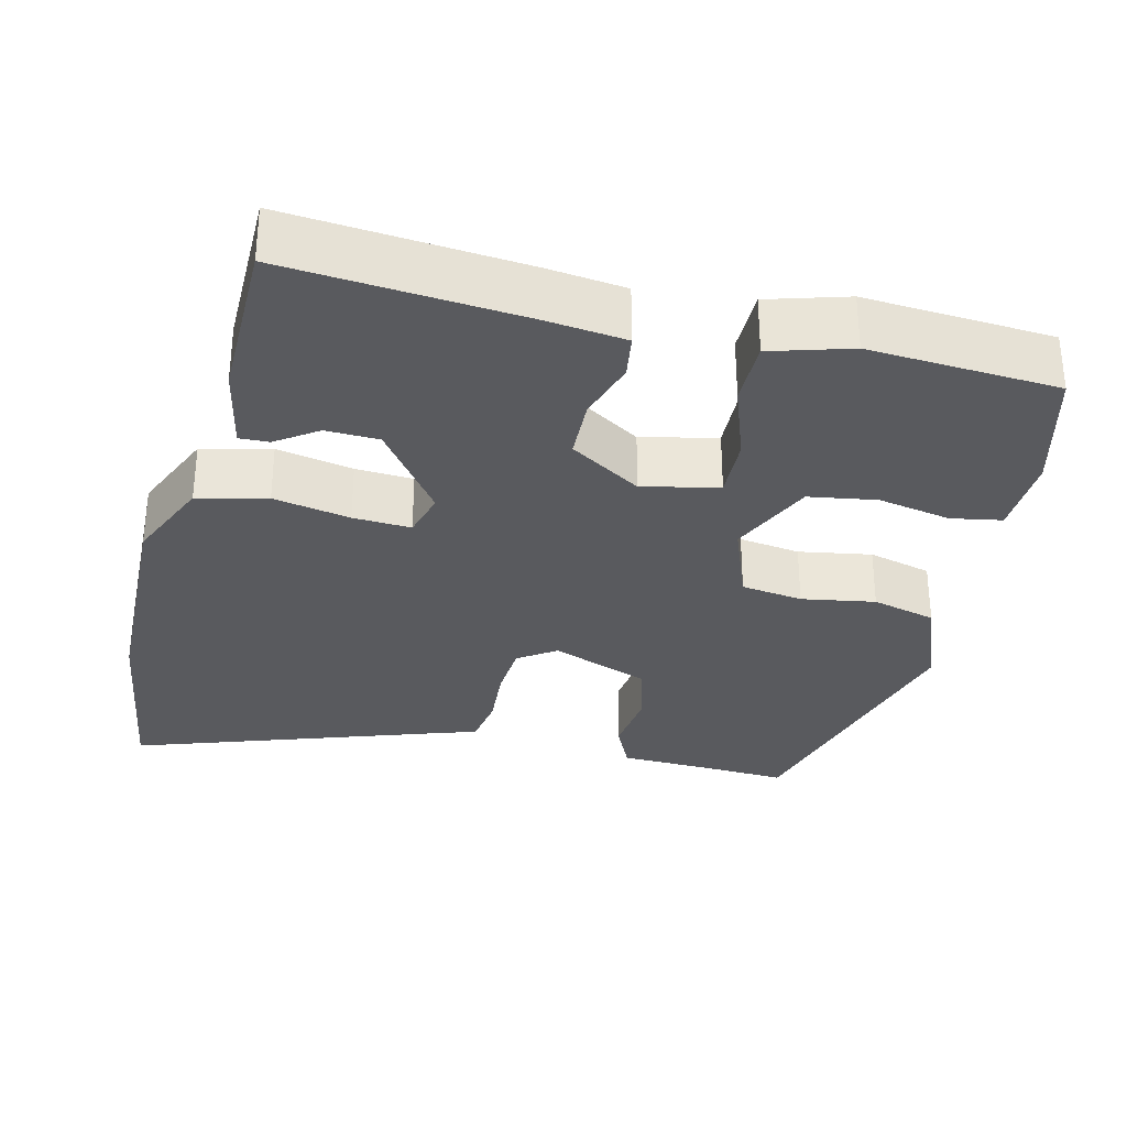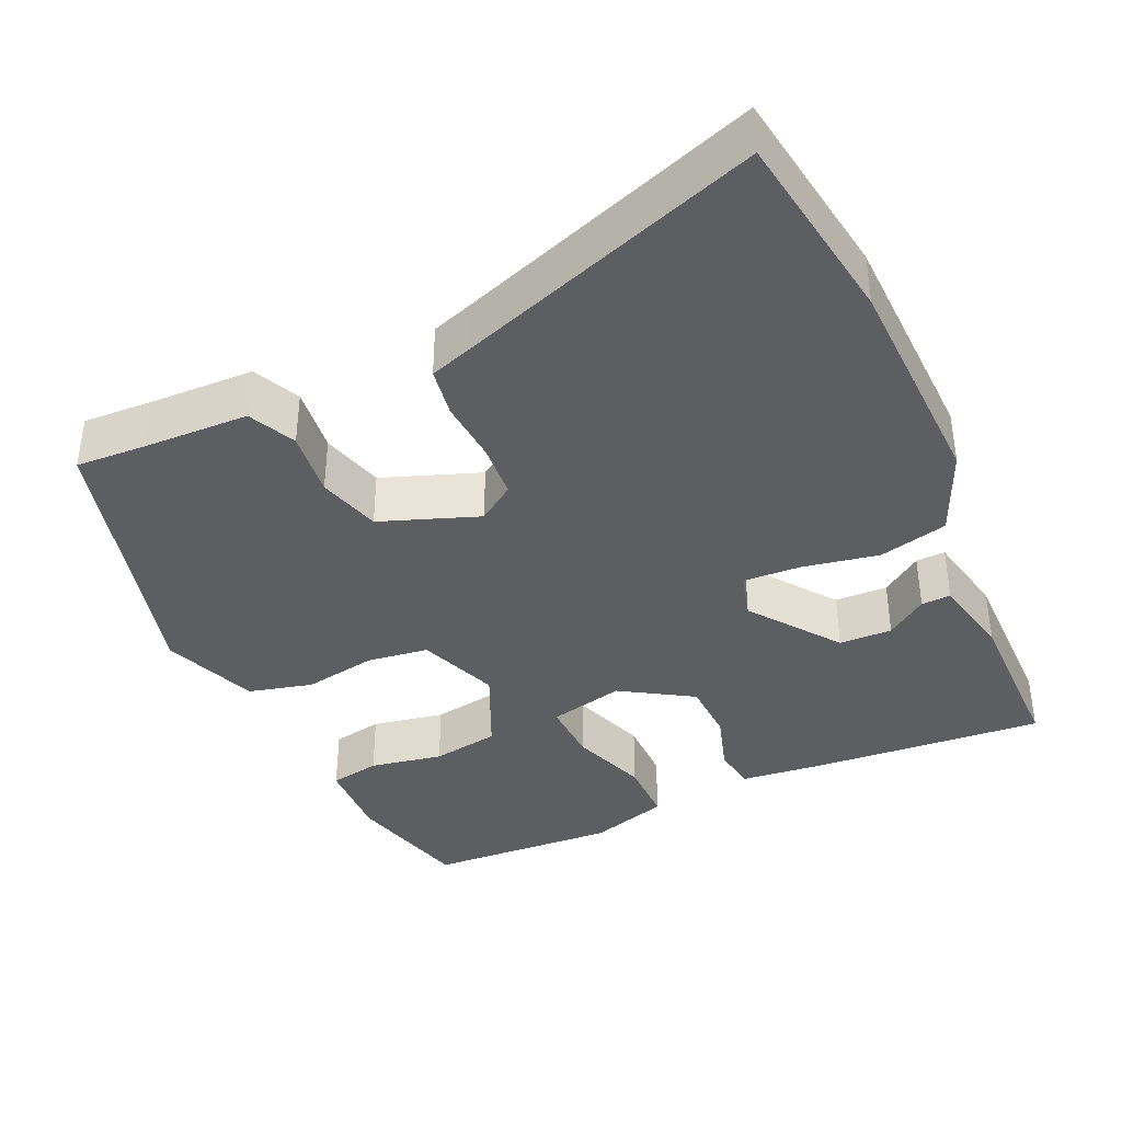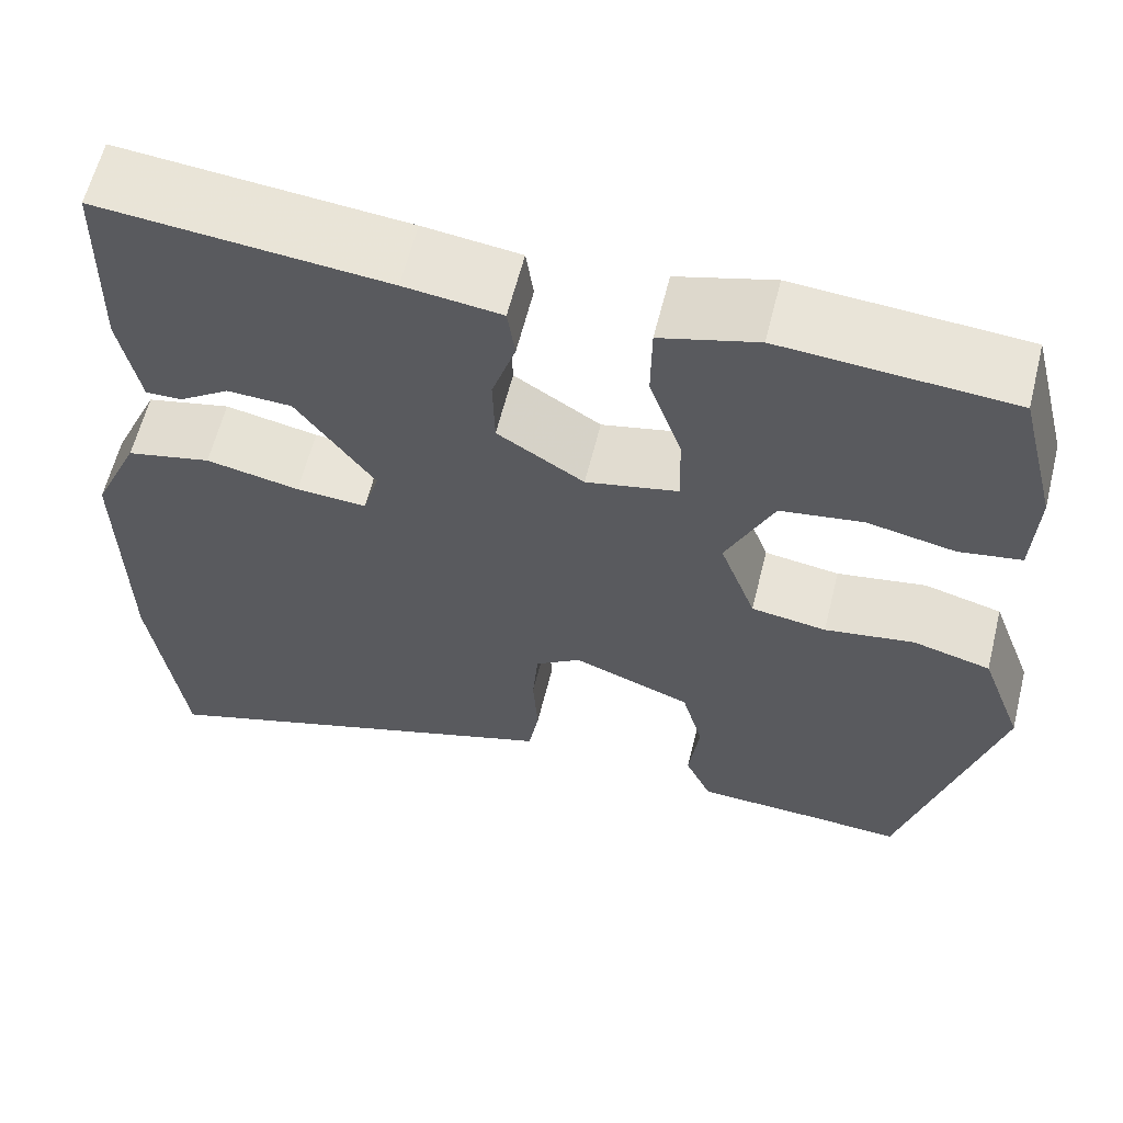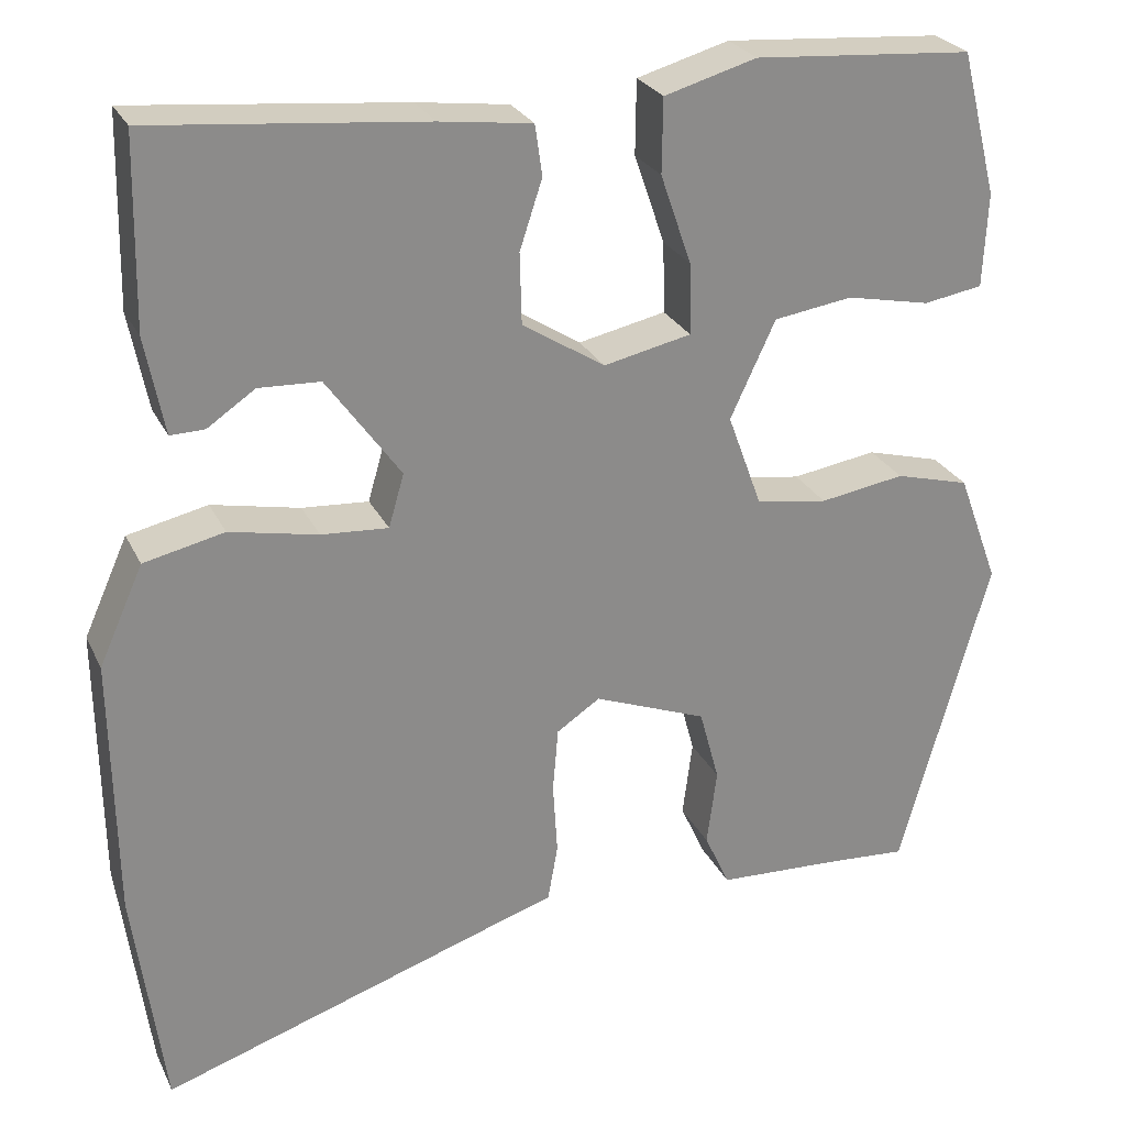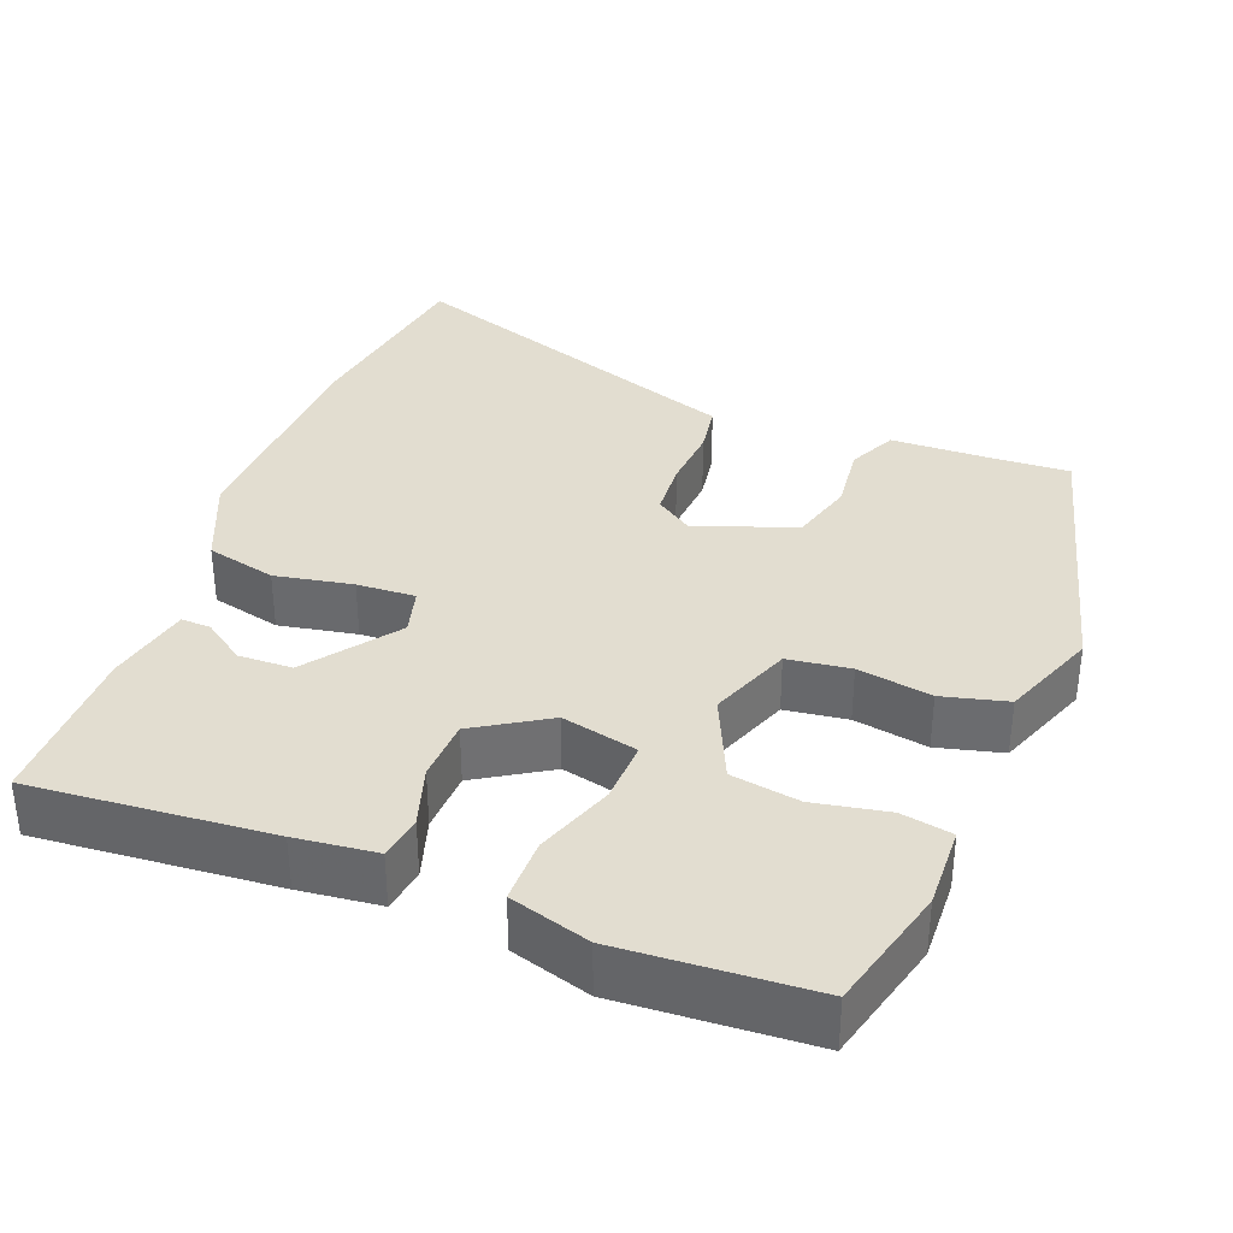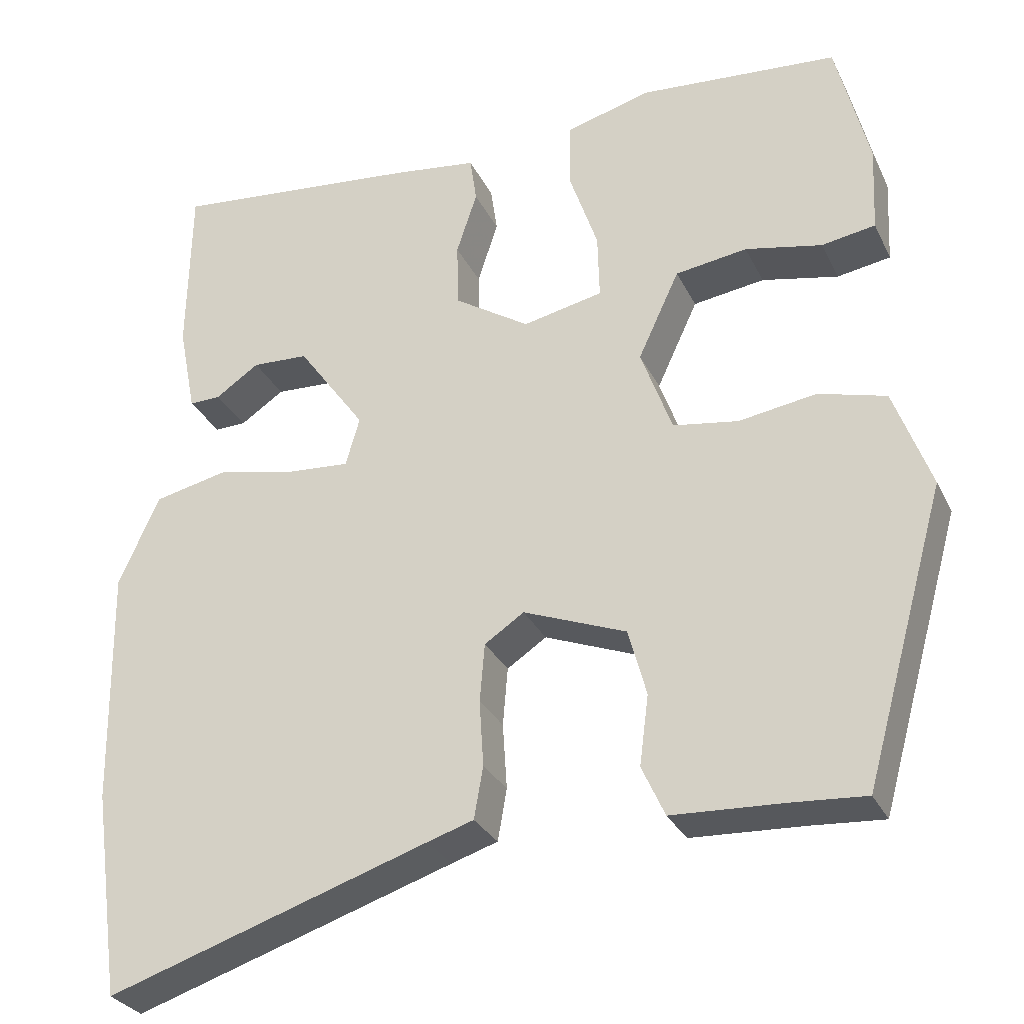
<metadata>
{"format":"obj","ext":"obj","renderer":"f3d","projection":"perspective","resolution":1024,"background":"white","views":[{"elev":-31.8,"azim":-13.1,"up":"+Y"},{"elev":-38.9,"azim":-154.7,"up":"+Y"},{"elev":60.9,"azim":13.9,"up":"+Z"},{"elev":26.1,"azim":-21.2,"up":"+Z"},{"elev":35.4,"azim":21.9,"up":"+Y"},{"elev":-29.2,"azim":22.0,"up":"+Z"}]}
</metadata>
<code>
v 0.409 0.07 -0.489
v 0.319 0.07 -0.483
v 0.184 0.07 -0.477
v 0.156 0.07 -0.416
v 0.167 0.07 -0.331
v 0.145 0.07 -0.25
v 0.02 0.07 -0.202
v -0.028 0.07 -0.234
v -0.034 0.07 -0.305
v -0.029 0.07 -0.385
v -0.04 0.07 -0.448
v -0.096 0.07 -0.466
v -0.487 0.07 -0.595
v -0.521 0.07 -0.345
v -0.525 0.07 -0.057
v -0.476 0.07 0.052
v -0.387 0.07 0.072
v -0.289 0.07 0.052
v -0.215 0.07 0.047
v -0.198 0.07 0.106
v -0.28 0.07 0.22
v -0.348 0.07 0.223
v -0.401 0.07 0.187
v -0.439 0.07 0.186
v -0.46 0.07 0.294
v -0.456 0.07 0.503
v -0.154 0.07 0.474
v -0.052 0.07 0.461
v -0.044 0.07 0.405
v -0.069 0.07 0.329
v -0.067 0.07 0.251
v 0.024 0.07 0.193
v 0.121 0.07 0.214
v 0.119 0.07 0.293
v 0.085 0.07 0.392
v 0.086 0.07 0.474
v 0.188 0.07 0.503
v 0.43 0.07 0.485
v 0.47 0.07 0.326
v 0.465 0.07 0.222
v 0.4 0.07 0.211
v 0.307 0.07 0.23
v 0.22 0.07 0.217
v 0.17 0.07 0.11
v 0.208 0.07 0.006
v 0.287 0.07 -0.006
v 0.381 0.07 0.009
v 0.463 0.07 -0.013
v 0.508 0.07 -0.135
v 0.409 0 -0.489
v 0.319 0 -0.483
v 0.184 0 -0.477
v 0.156 0 -0.416
v 0.167 0 -0.331
v 0.145 0 -0.25
v 0.02 0 -0.202
v -0.028 0 -0.234
v -0.034 0 -0.305
v -0.029 0 -0.385
v -0.04 0 -0.448
v -0.096 0 -0.466
v -0.487 0 -0.595
v -0.521 0 -0.345
v -0.525 0 -0.057
v -0.476 0 0.052
v -0.387 0 0.072
v -0.289 0 0.052
v -0.215 0 0.047
v -0.198 0 0.106
v -0.28 0 0.22
v -0.348 0 0.223
v -0.401 0 0.187
v -0.439 0 0.186
v -0.46 0 0.294
v -0.456 0 0.503
v -0.154 0 0.474
v -0.052 0 0.461
v -0.044 0 0.405
v -0.069 0 0.329
v -0.067 0 0.251
v 0.024 0 0.193
v 0.121 0 0.214
v 0.119 0 0.293
v 0.085 0 0.392
v 0.086 0 0.474
v 0.188 0 0.503
v 0.43 0 0.485
v 0.47 0 0.326
v 0.465 0 0.222
v 0.4 0 0.211
v 0.307 0 0.23
v 0.22 0 0.217
v 0.17 0 0.11
v 0.208 0 0.006
v 0.287 0 -0.006
v 0.381 0 0.009
v 0.463 0 -0.013
v 0.508 0 -0.135
f 46 47 48 49
f 45 46 49 1
f 39 40 41 42
f 39 42 43
f 38 39 43
f 37 38 43
f 34 35 36 37
f 33 34 37 43
f 32 33 43 44
f 27 28 29 30
f 27 30 31
f 26 27 31
f 25 26 31
f 22 23 24 25
f 21 22 25 31
f 20 21 31 32
f 15 16 17 18
f 15 18 19
f 12 13 14 15
f 12 15 19
f 9 10 11 12
f 8 9 12 19
f 7 8 19 20
f 2 3 4 5
f 45 1 2 5
f 45 5 6
f 20 32 44 45
f 6 7 20 45
f 98 97 96 95
f 50 98 95 94
f 91 90 89 88
f 92 91 88
f 92 88 87
f 92 87 86
f 86 85 84 83
f 92 86 83 82
f 93 92 82 81
f 79 78 77 76
f 80 79 76
f 80 76 75
f 80 75 74
f 74 73 72 71
f 80 74 71 70
f 81 80 70 69
f 67 66 65 64
f 68 67 64
f 64 63 62 61
f 68 64 61
f 61 60 59 58
f 68 61 58 57
f 69 68 57 56
f 54 53 52 51
f 54 51 50 94
f 55 54 94
f 94 93 81 69
f 94 69 56 55
f 1 50 51 2
f 2 51 52 3
f 3 52 53 4
f 4 53 54 5
f 5 54 55 6
f 6 55 56 7
f 7 56 57 8
f 8 57 58 9
f 9 58 59 10
f 10 59 60 11
f 11 60 61 12
f 12 61 62 13
f 13 62 63 14
f 14 63 64 15
f 15 64 65 16
f 16 65 66 17
f 17 66 67 18
f 18 67 68 19
f 19 68 69 20
f 20 69 70 21
f 21 70 71 22
f 22 71 72 23
f 23 72 73 24
f 24 73 74 25
f 25 74 75 26
f 26 75 76 27
f 27 76 77 28
f 28 77 78 29
f 29 78 79 30
f 30 79 80 31
f 31 80 81 32
f 32 81 82 33
f 33 82 83 34
f 34 83 84 35
f 35 84 85 36
f 36 85 86 37
f 37 86 87 38
f 38 87 88 39
f 39 88 89 40
f 40 89 90 41
f 41 90 91 42
f 42 91 92 43
f 43 92 93 44
f 44 93 94 45
f 45 94 95 46
f 46 95 96 47
f 47 96 97 48
f 48 97 98 49
f 49 98 50 1

</code>
